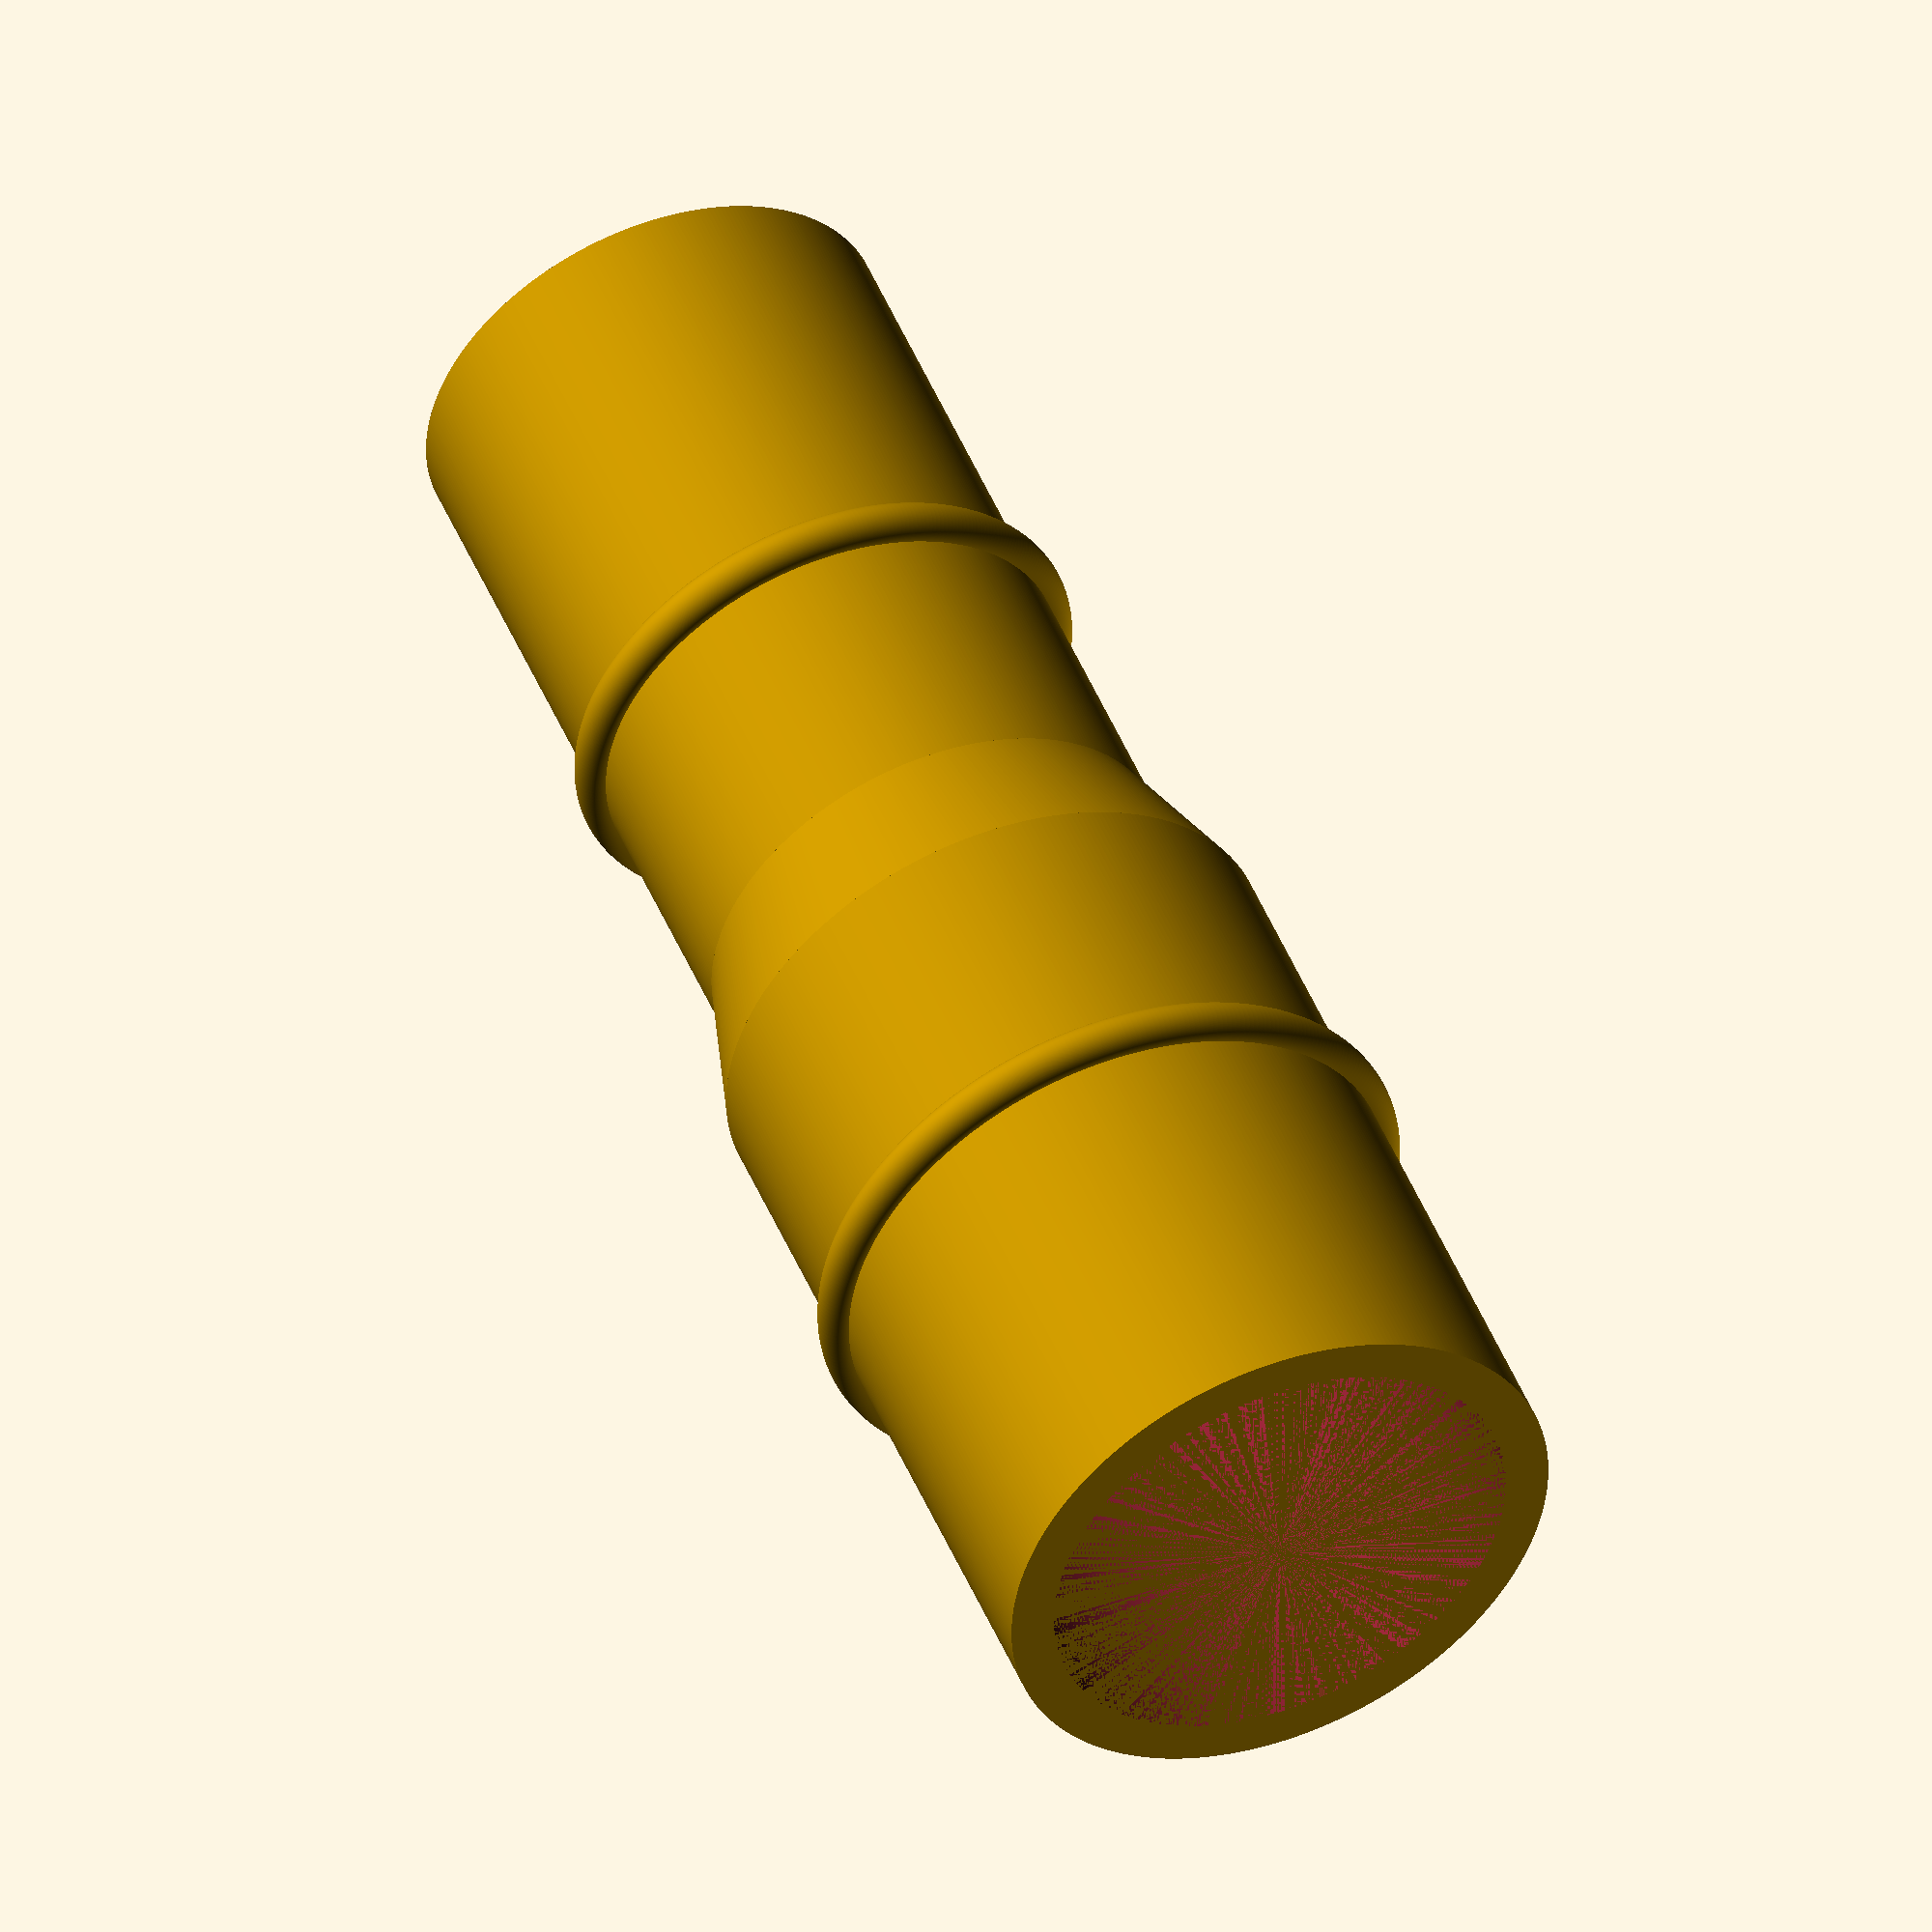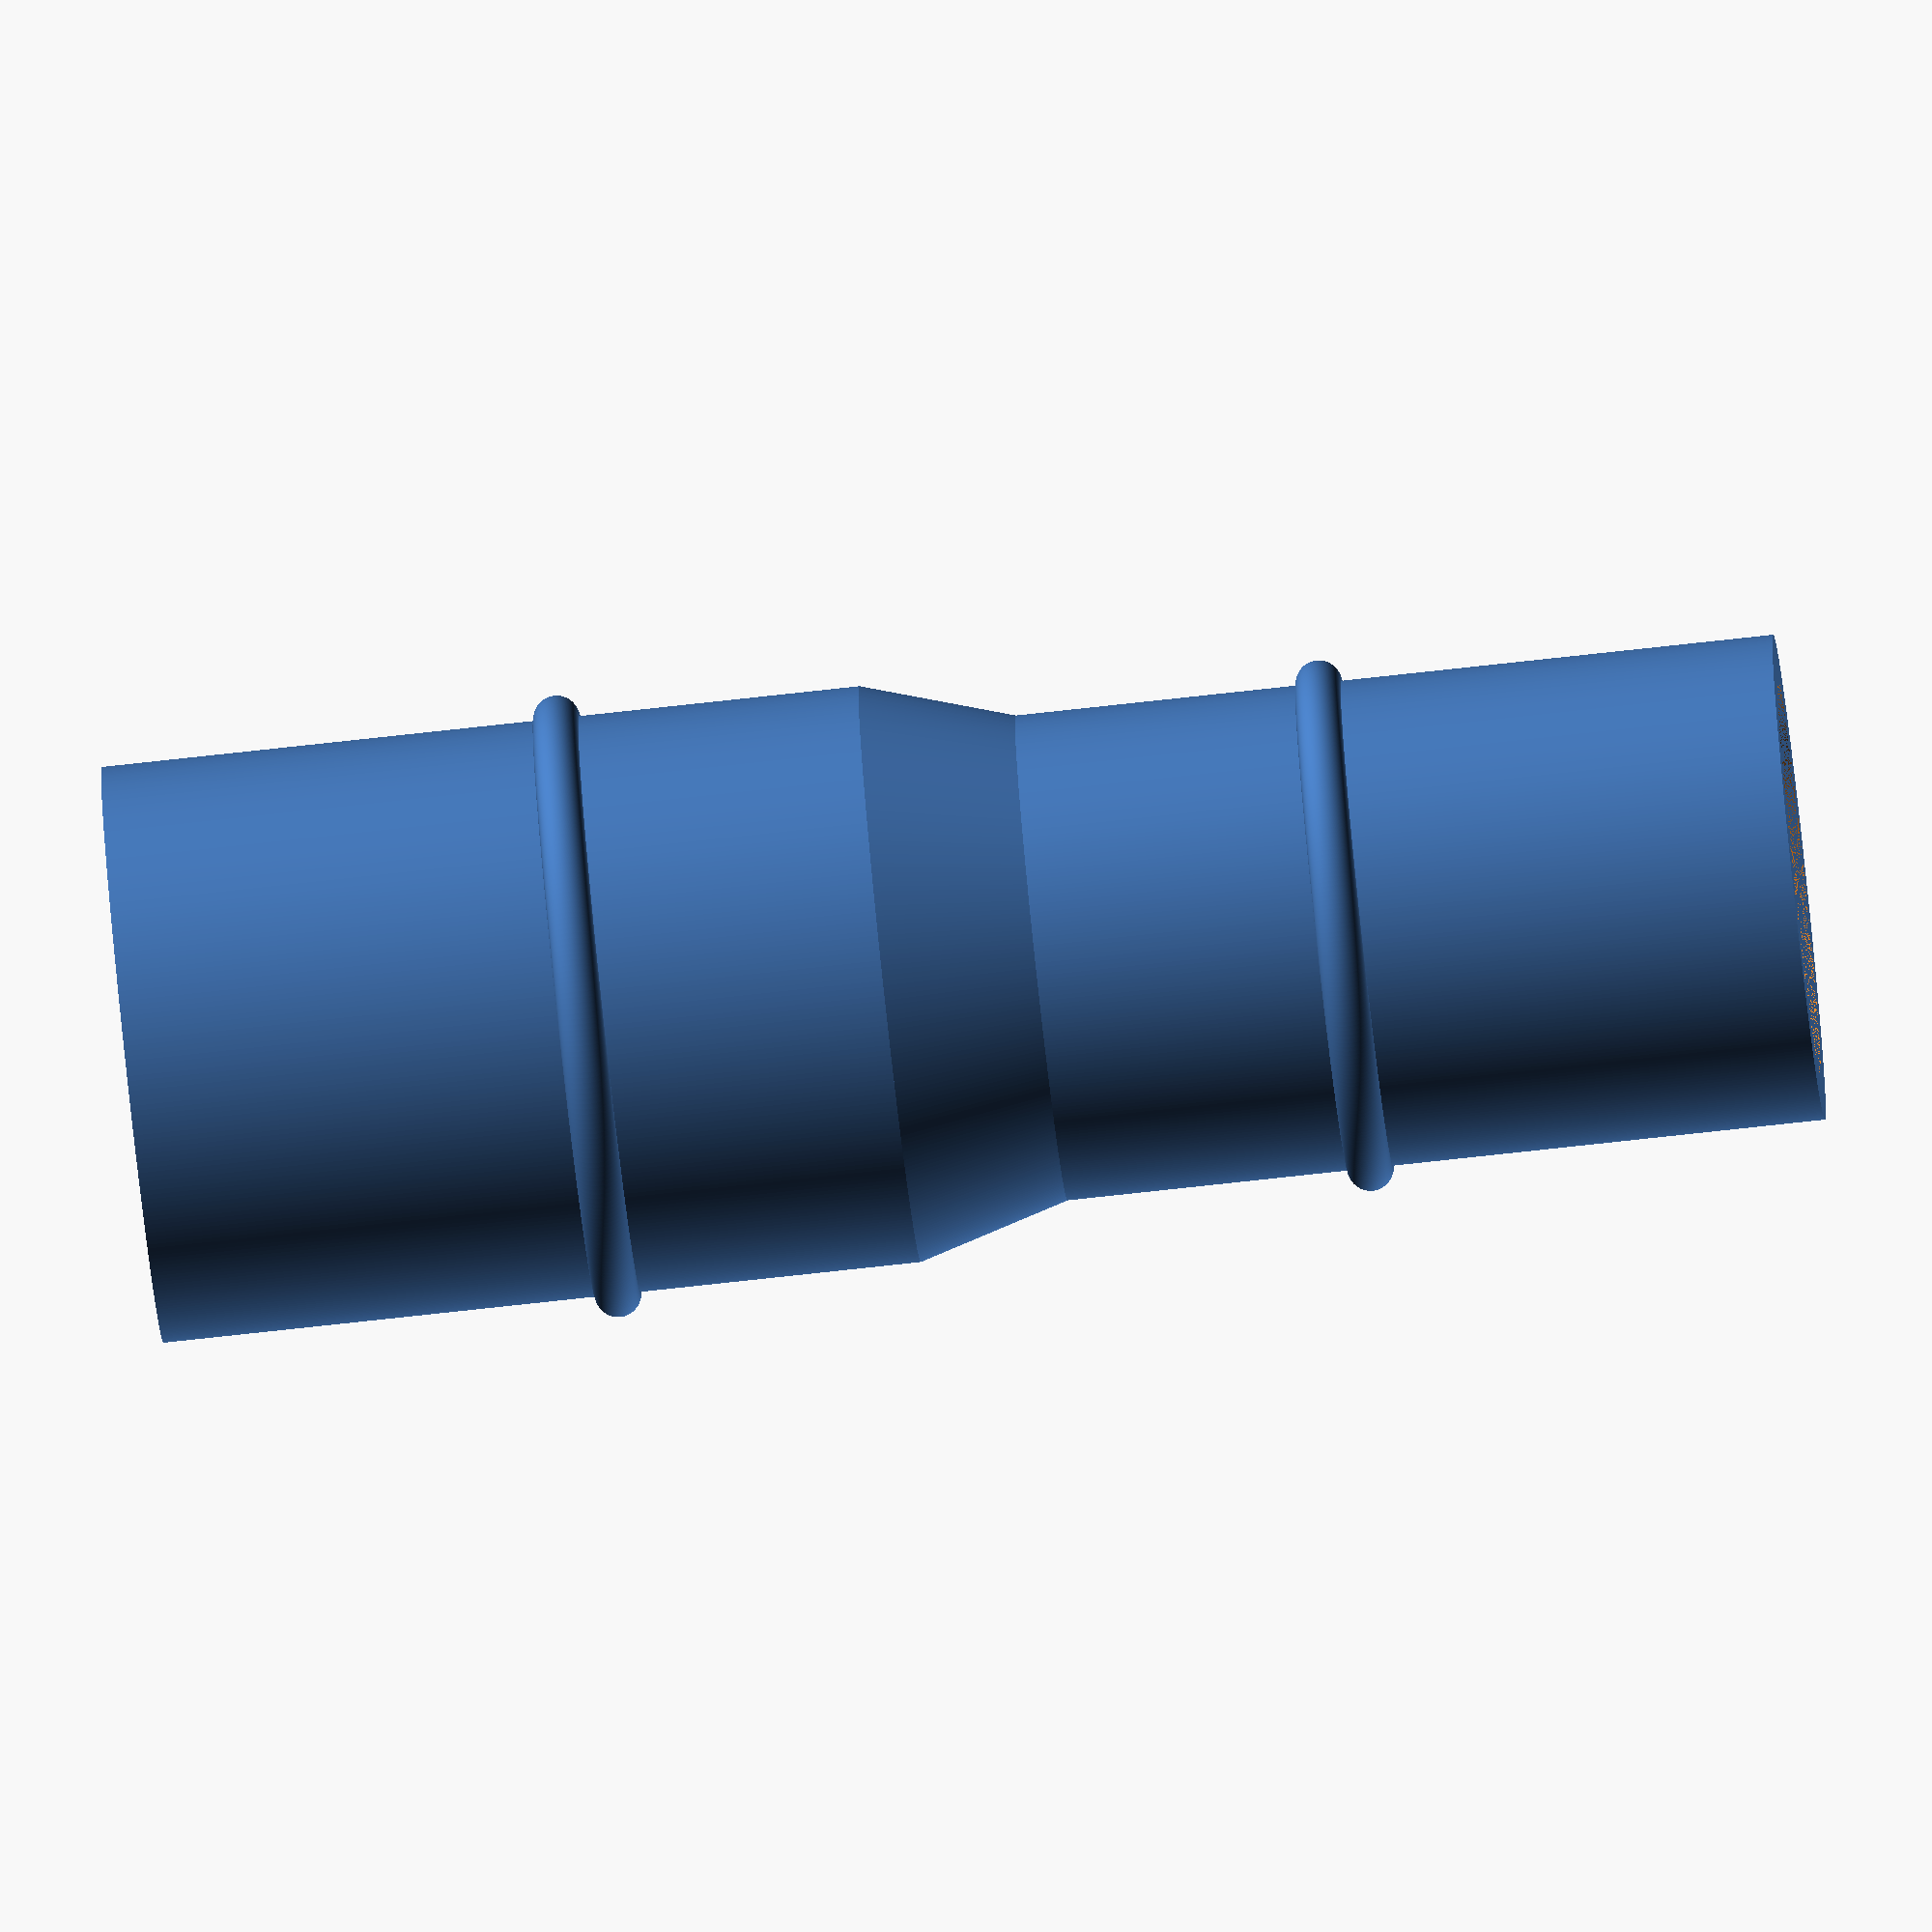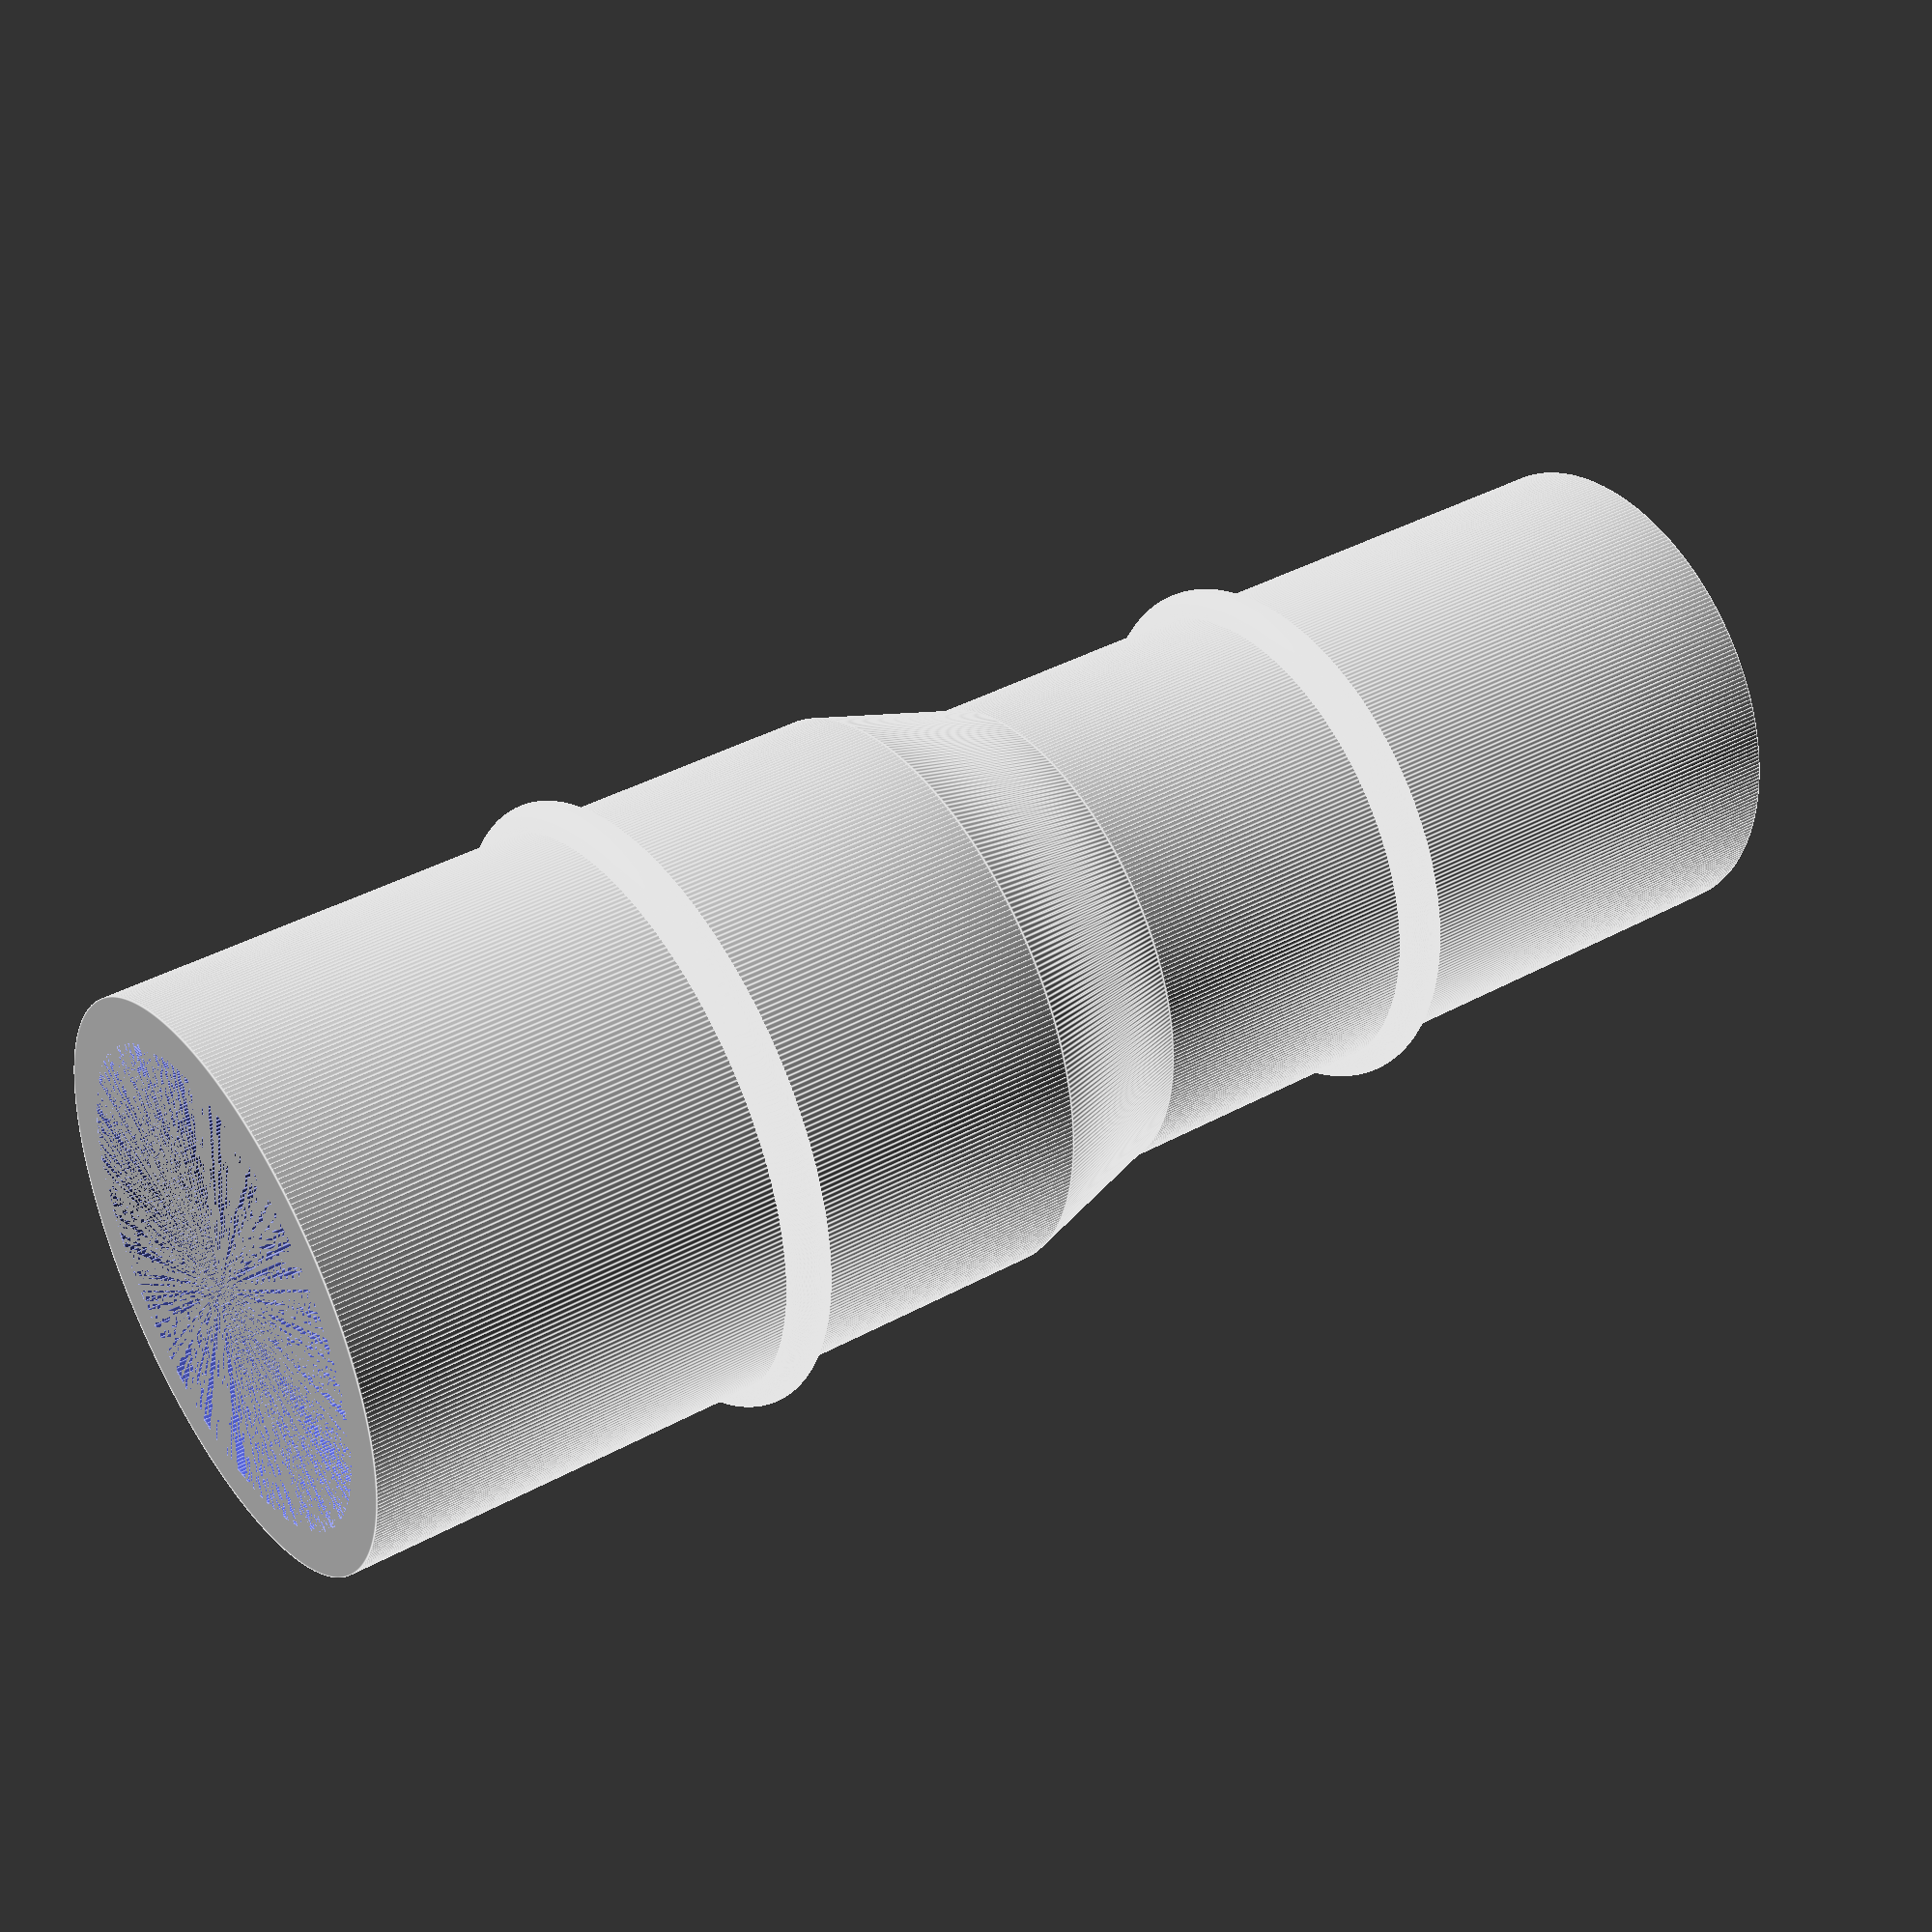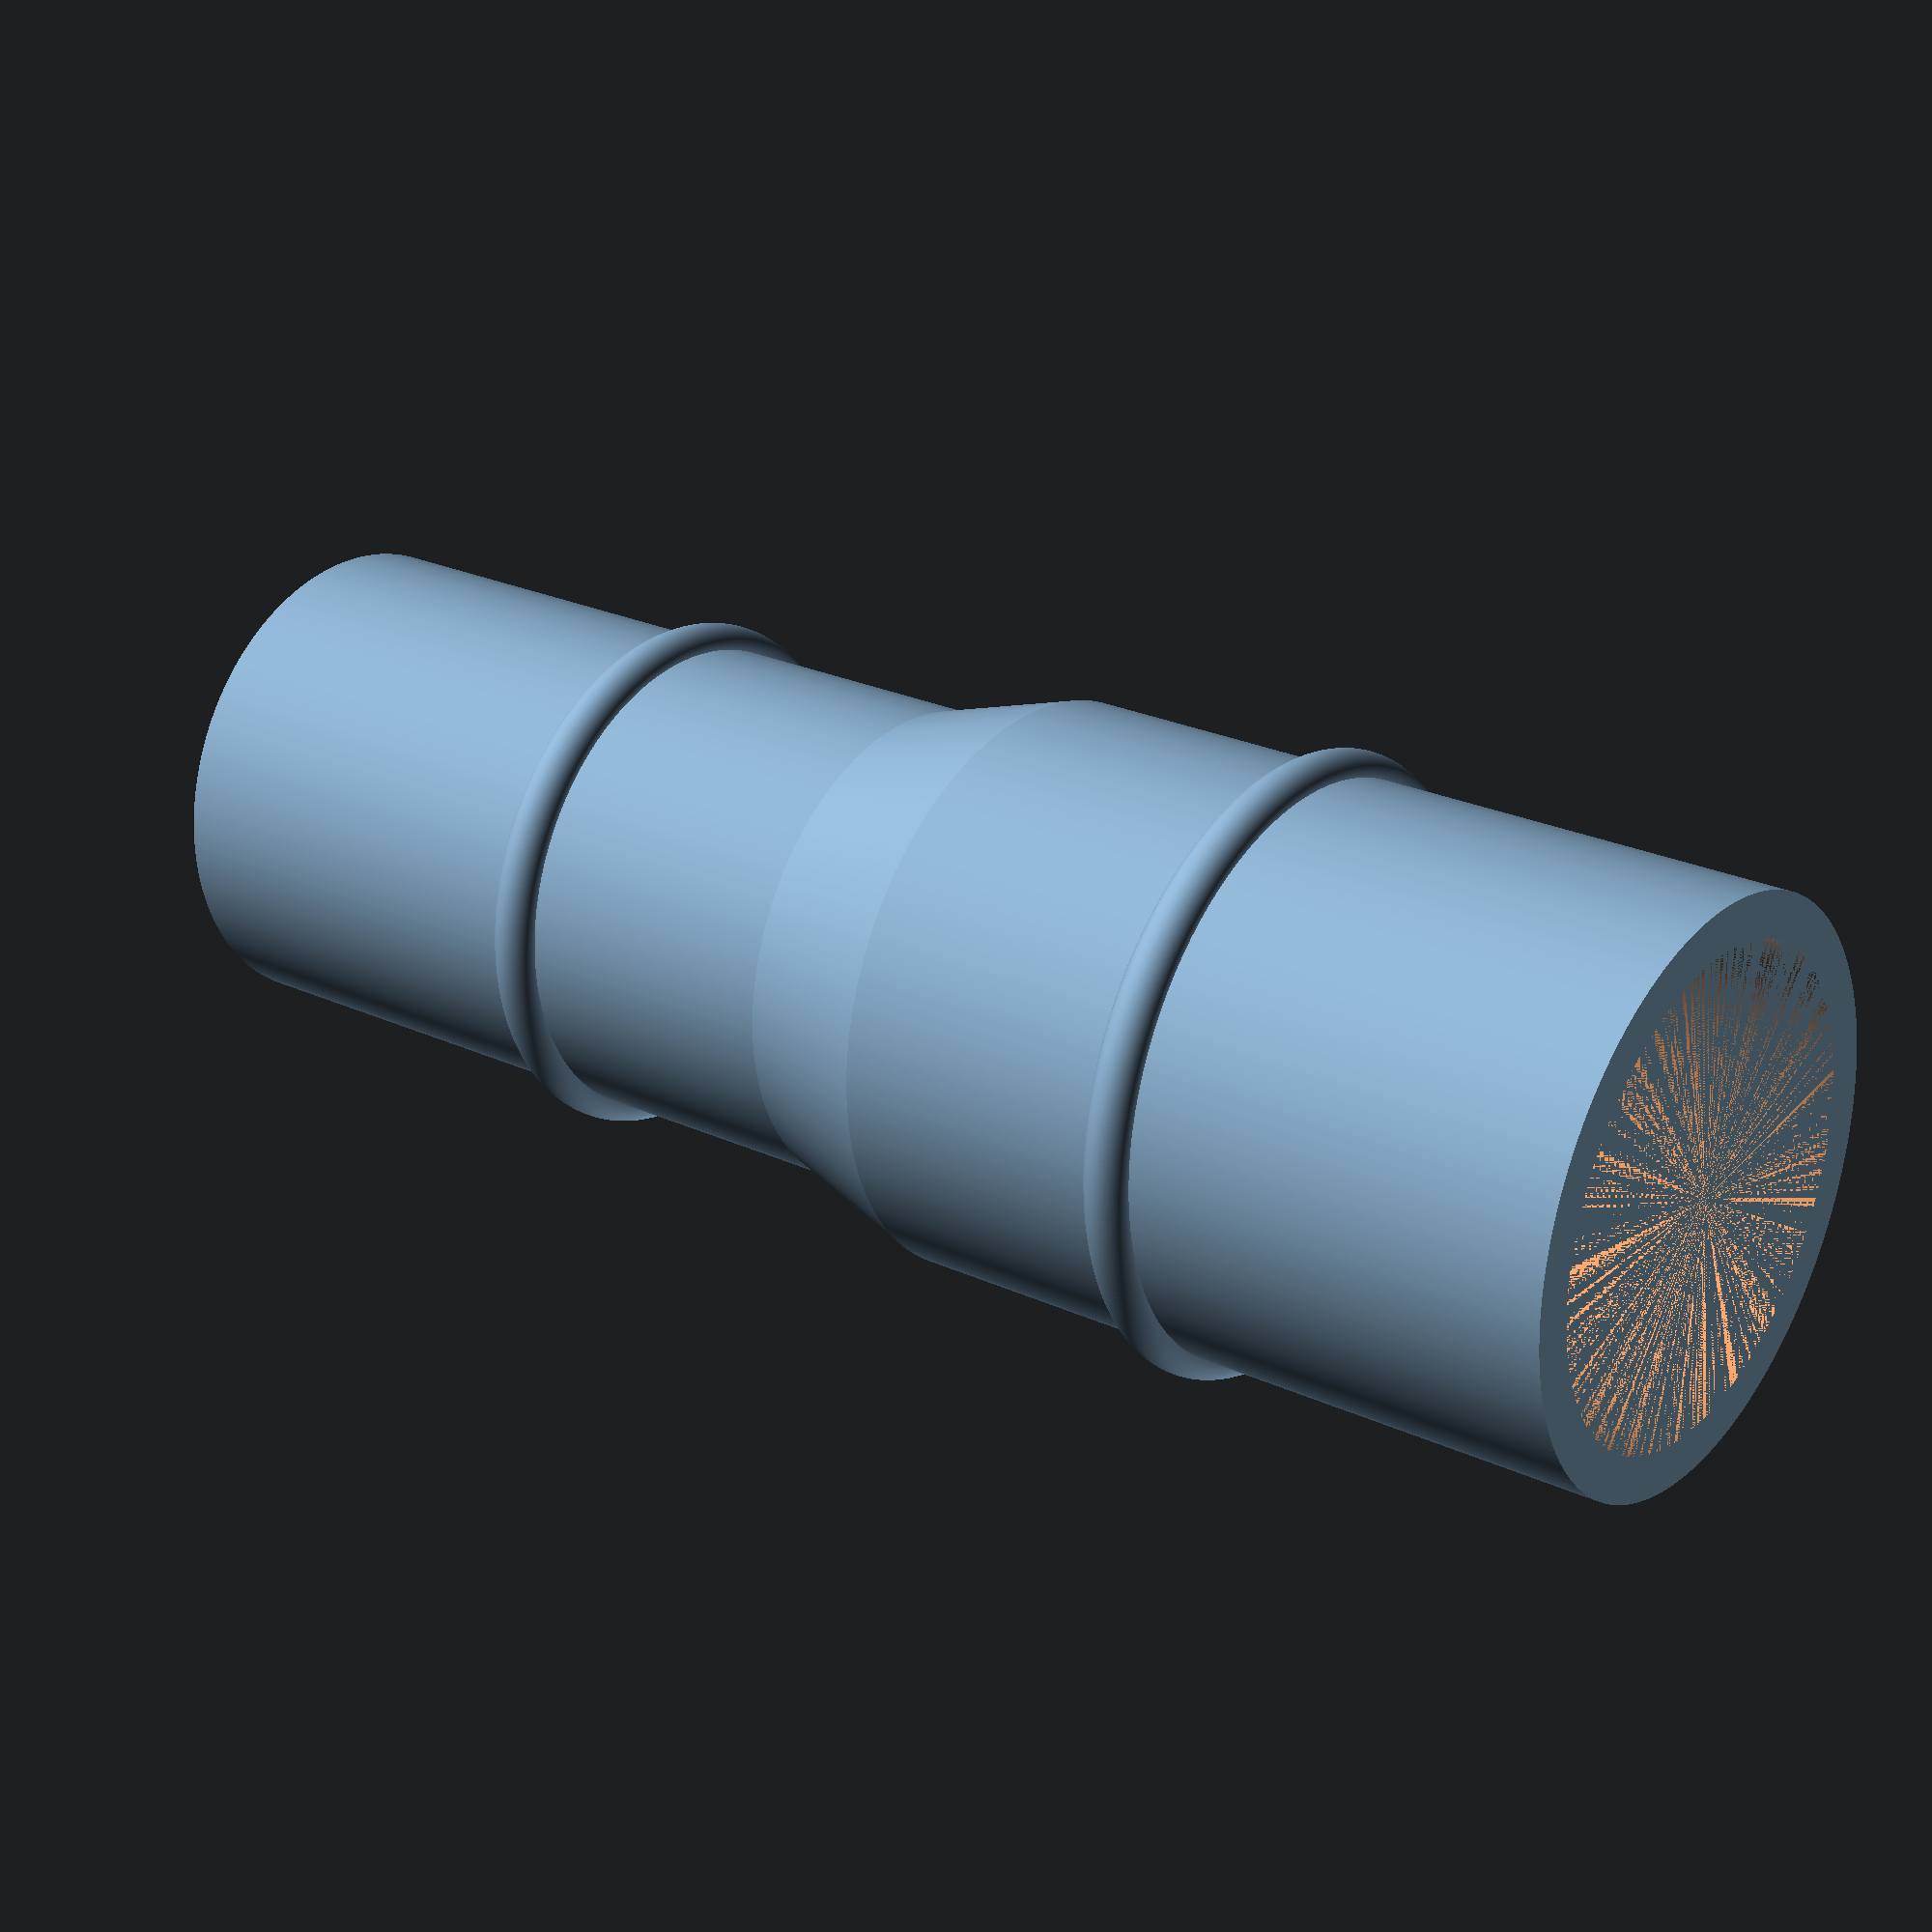
<openscad>

// Length
h1=50; // [10:500]
h2=50; // [10:500]  
// Length cone
cone_length=10; // [1:200] 
//Radius
r1=19; 
r2=16;  
//wall thickness
th=3; 
//ring radius
ring=1.5; //[0.2:0.1:10]

//distance of the ring from end
dt=30; //[0:1:250]

/* [Hidden]*/

$fn=360;



difference(){
union(){
	translate([0,0,0])      cylinder(h=h1,r1=r1,r2=r1);
        translate([0,0,h1])	cylinder(h=cone_length,r1=r1,r2=r2);
	translate([0,0,h1+cone_length])	cylinder(h=h2,r1=r2,r2=r2);
        
        

//lower rings
	translate([0,0,dt]) rotate_extrude(convexity = 10)
        translate([r1, 0, 0])
        circle(r = ring);

	

//upper rings
	translate([0,0,h1+cone_length+h2-dt]) rotate_extrude(convexity = 10)
        translate([r2, 0, 0])
        circle(r = ring);
	
}
	translate([0,0,0])      cylinder(h=h1,r1=r1-th,r2=r1-th);
        translate([0,0,h1])	cylinder(h=cone_length,r1=r1-th,r2=r2-th);
	translate([0,0,h1+cone_length])	cylinder(h=h2,r1=r2-th,r2=r2-th);
 
}



</openscad>
<views>
elev=311.1 azim=53.6 roll=158.0 proj=o view=wireframe
elev=255.0 azim=5.8 roll=263.7 proj=o view=wireframe
elev=141.4 azim=284.7 roll=304.8 proj=p view=edges
elev=155.2 azim=284.8 roll=53.0 proj=p view=solid
</views>
